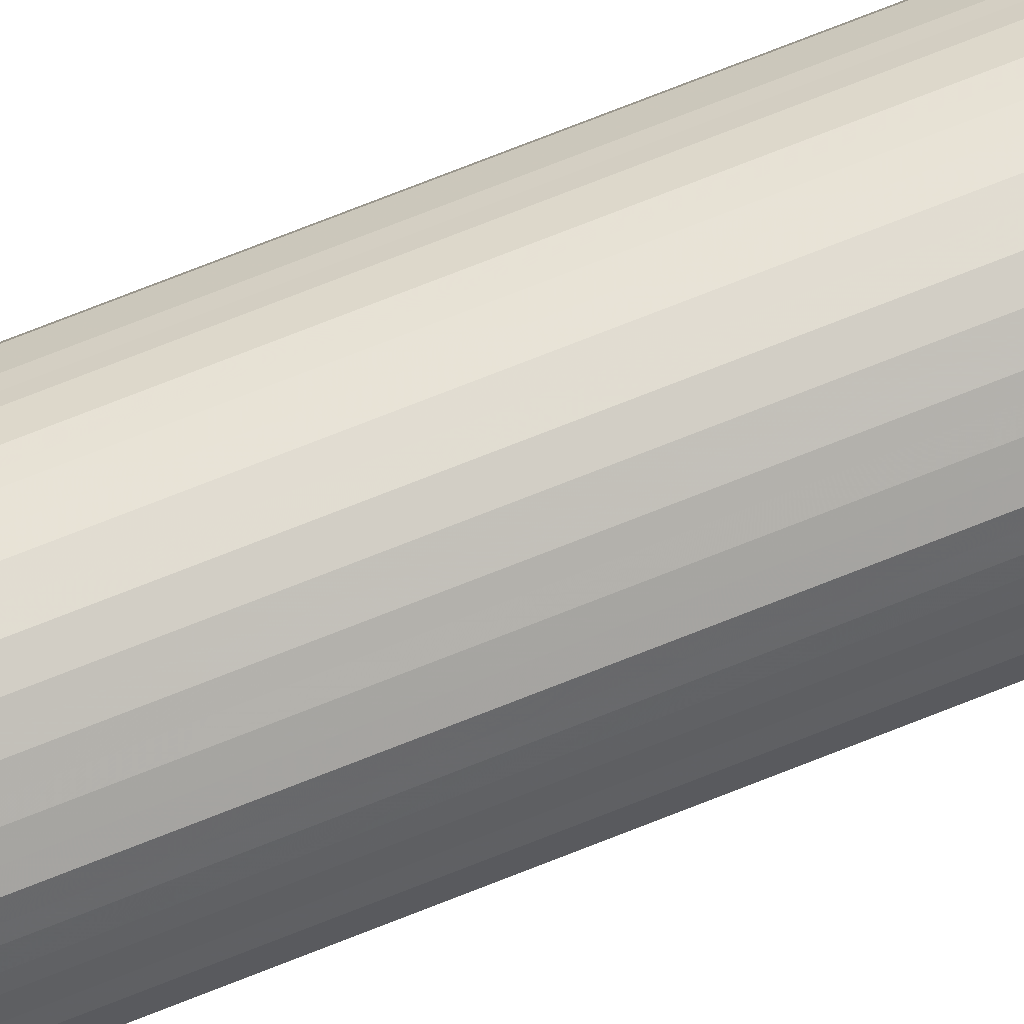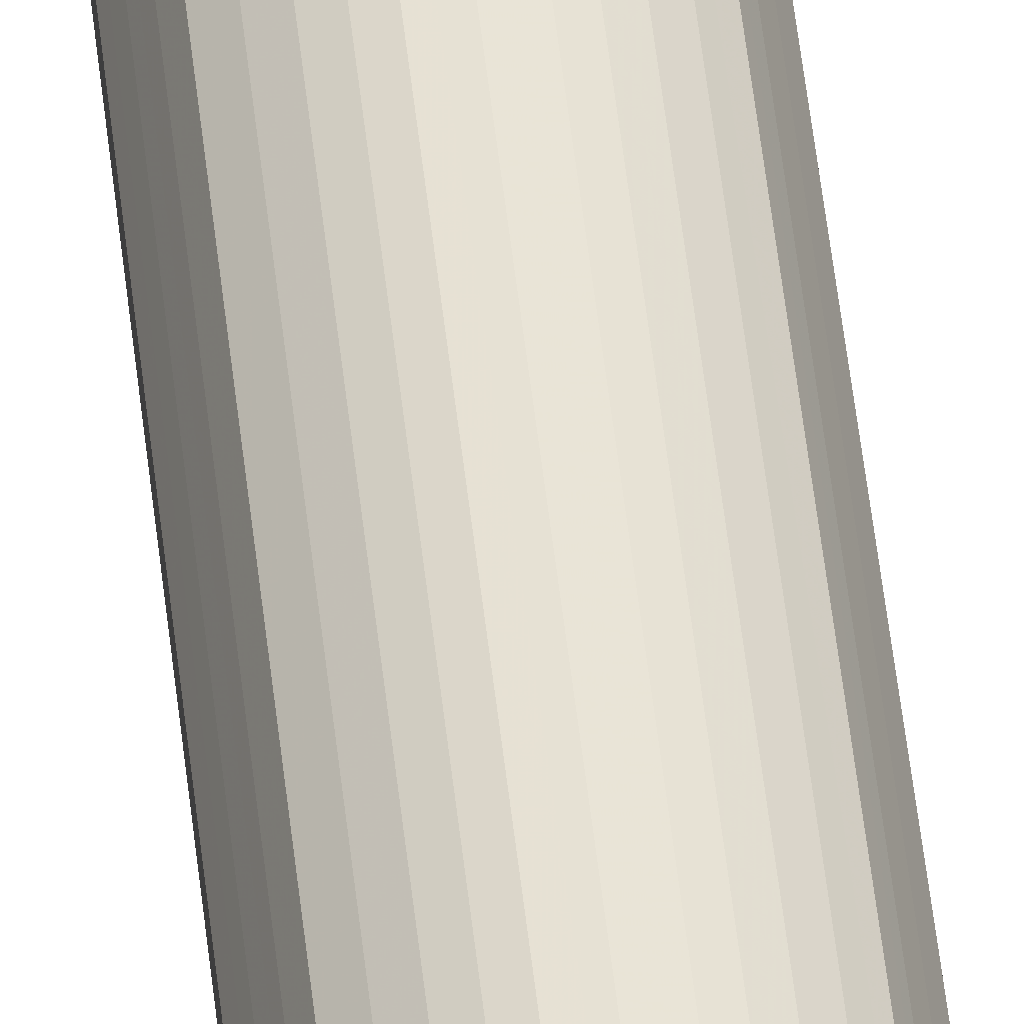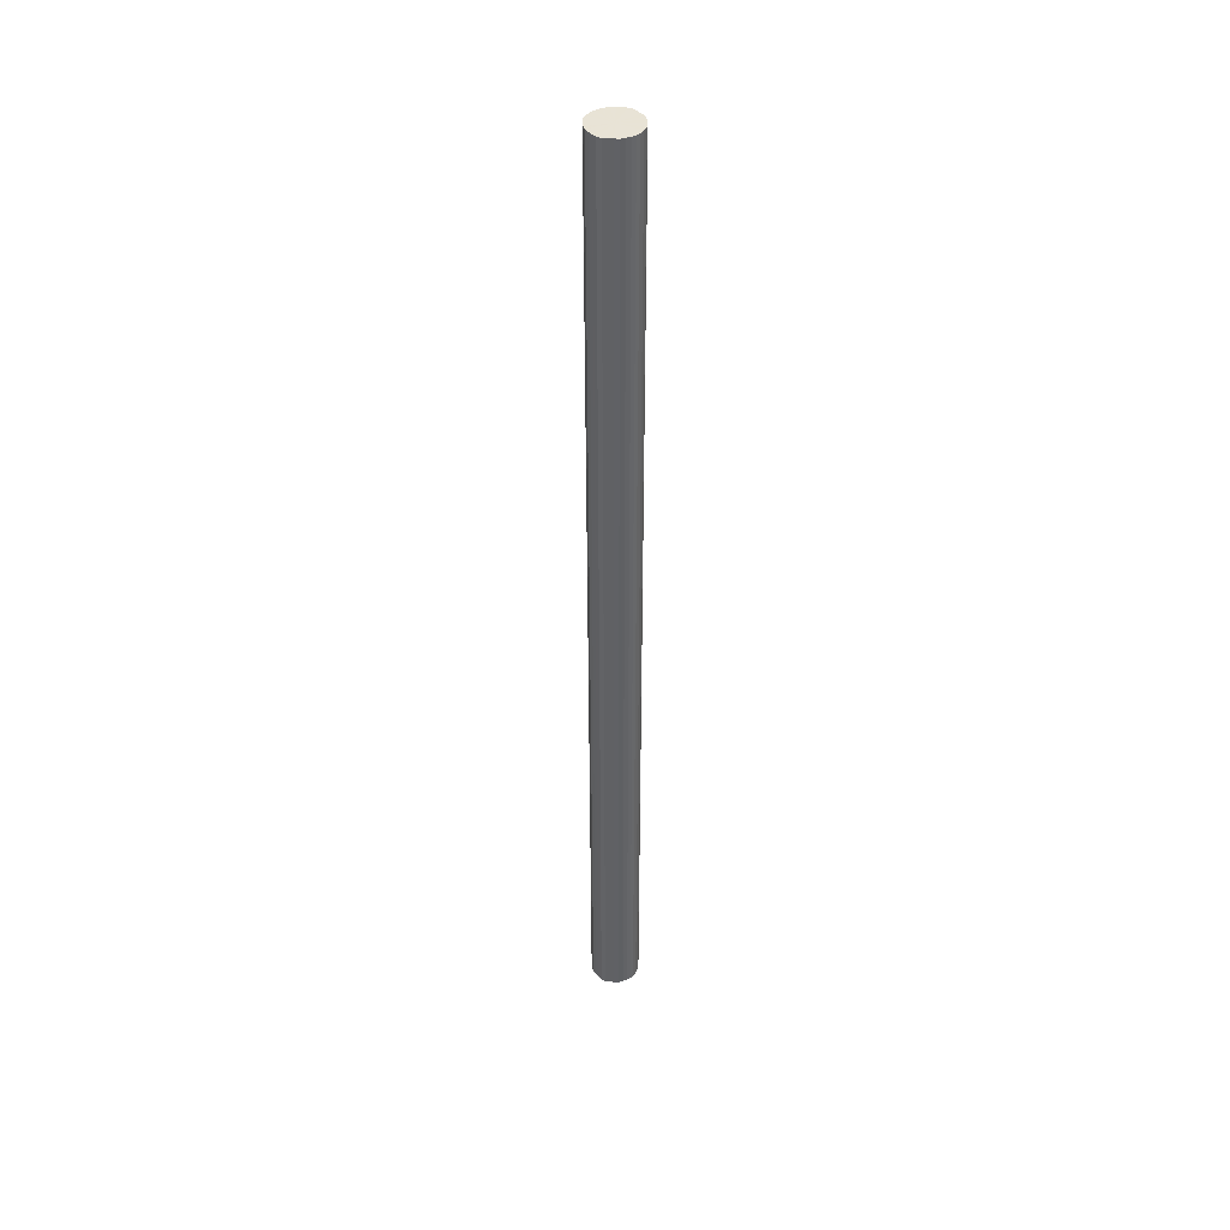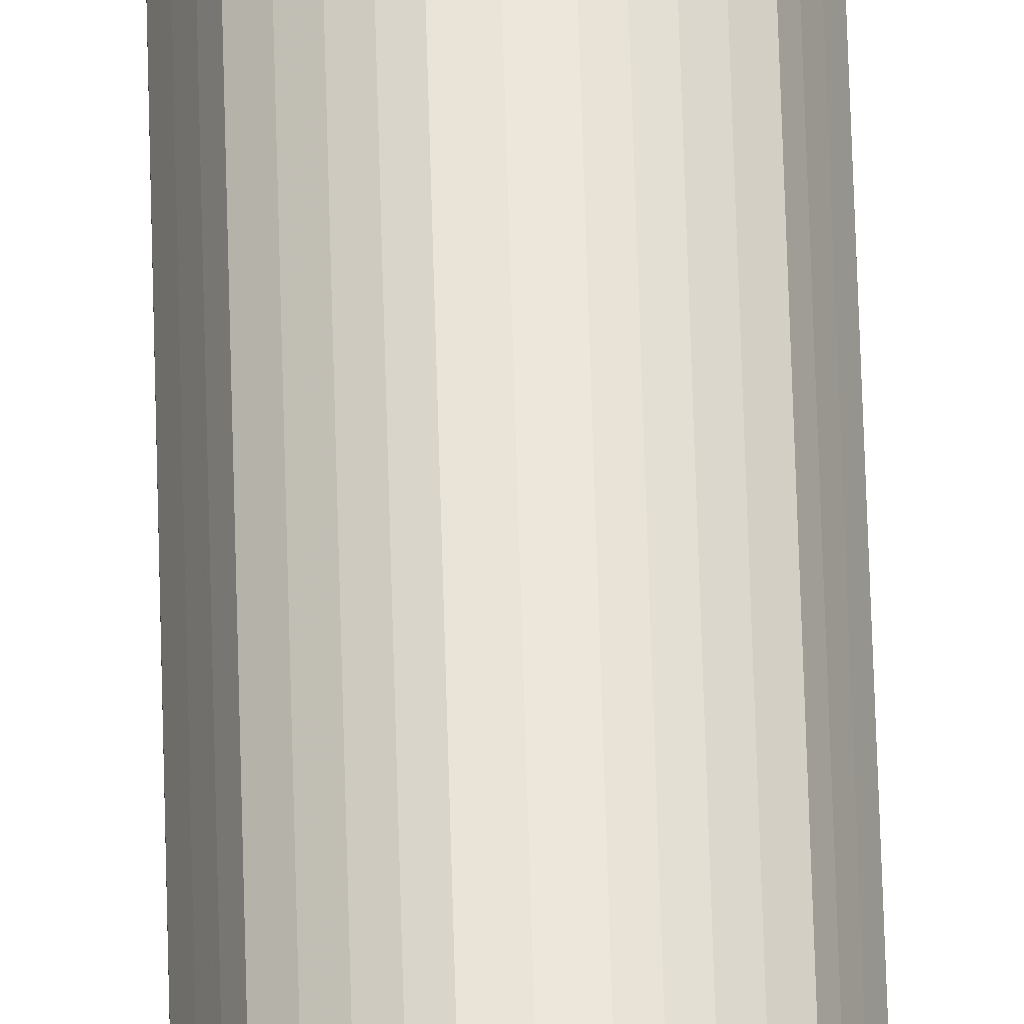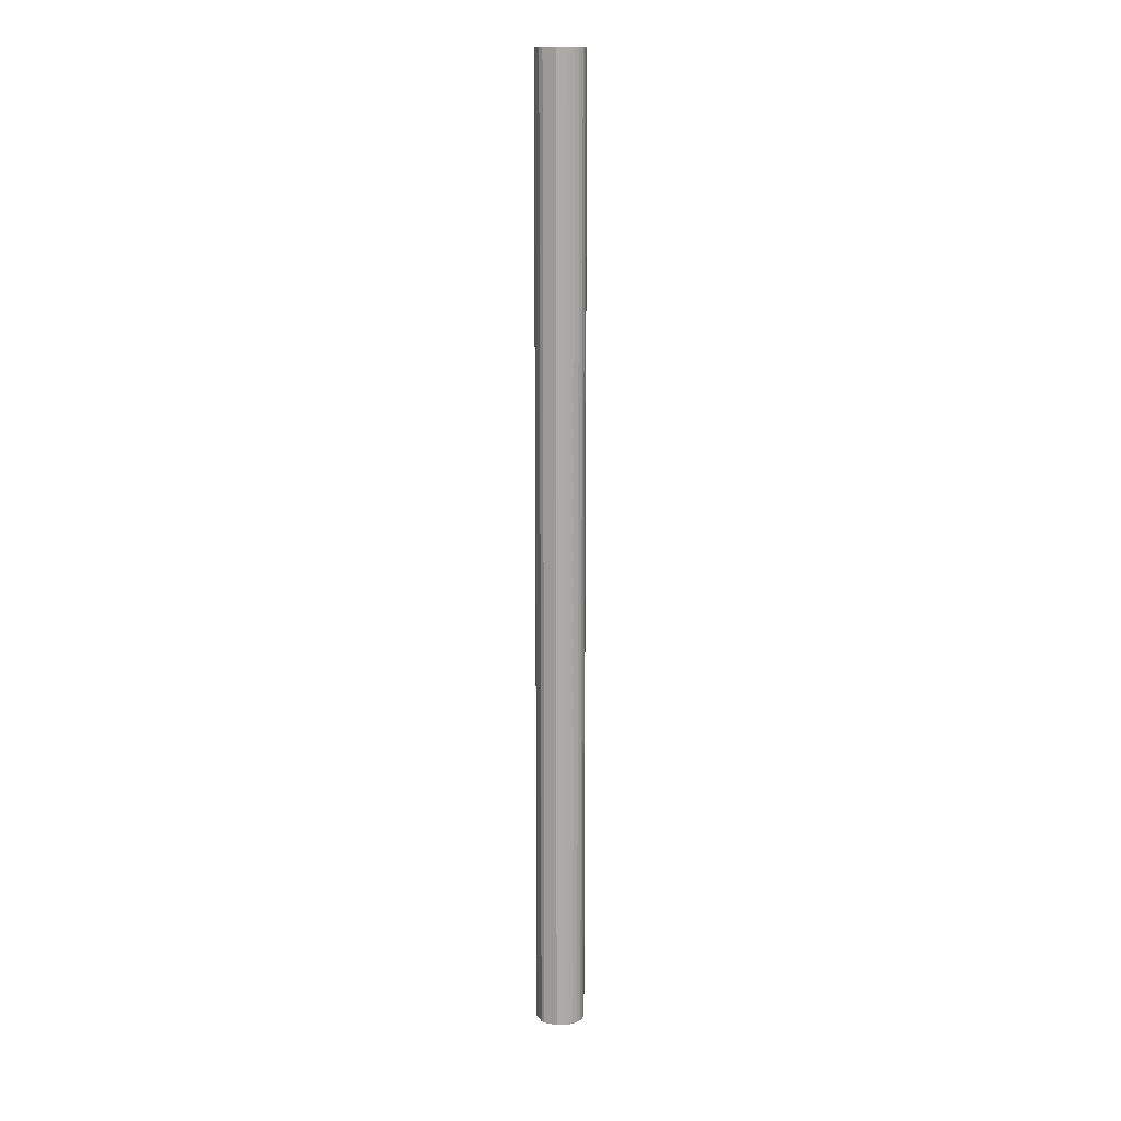
<metadata>
{"format":"obj","ext":"obj","renderer":"f3d","projection":"perspective","resolution":1024,"background":"white","views":[{"elev":65.4,"azim":-112.7,"up":"+Z"},{"elev":42.0,"azim":-5.3,"up":"+Z"},{"elev":41.4,"azim":118.5,"up":"+Y"},{"elev":55.1,"azim":-1.5,"up":"+Z"},{"elev":13.9,"azim":-44.2,"up":"+Y"}]}
</metadata>
<code>
o 23112
v 2167 1872 12.27
v 2167 1872 12.27
v 2167 1877 12.27
v 2167 1872 12.26
v 2167 1877 12.27
v 2167 1872 12.27
v 2167 1877 12.27
v 2167 1872 12.25
v 2167 1877 12.26
v 2167 1872 12.26
v 2167 1877 12.26
v 2167 1872 12.24
v 2167 1877 12.25
v 2167 1872 12.25
v 2167 1877 12.25
v 2167 1872 12.22
v 2167 1877 12.24
v 2167 1872 12.24
v 2167 1877 12.24
v 2167 1872 12.2
v 2167 1877 12.22
v 2167 1872 12.22
v 2167 1877 12.22
v 2167 1872 12.17
v 2167 1877 12.2
v 2167 1872 12.2
v 2167 1877 12.2
v 2167 1872 12.15
v 2167 1877 12.17
v 2167 1872 12.17
v 2167 1877 12.17
v 2167 1872 12.12
v 2167 1877 12.15
v 2167 1872 12.15
v 2167 1877 12.15
v 2167 1872 12.1
v 2167 1877 12.12
v 2167 1872 12.12
v 2167 1877 12.12
v 2167 1872 12.08
v 2167 1877 12.1
v 2167 1872 12.1
v 2167 1877 12.1
v 2167 1872 12.05
v 2167 1877 12.08
v 2167 1872 12.08
v 2167 1877 12.08
v 2167 1872 12.04
v 2167 1877 12.05
v 2167 1872 12.05
v 2167 1877 12.05
v 2167 1872 12.02
v 2167 1877 12.04
v 2167 1872 12.04
v 2167 1877 12.04
v 2167 1872 12.01
v 2167 1877 12.02
v 2167 1872 12.02
v 2167 1877 12.02
v 2167 1872 12
v 2167 1877 12.01
v 2167 1872 12.01
v 2167 1877 12.01
v 2167 1872 12
v 2167 1877 12
v 2167 1872 12
v 2167 1877 12
v 2167 1877 12
v 2167 1877 12.27
v 2167 1872 12.27
v 2167 1877 12.27
v 2167 1872 12.26
v 2167 1877 12.26
v 2167 1877 12.27
v 2167 1872 12.27
v 2167 1877 12.26
v 2167 1872 12.27
v 2167 1872 12.25
v 2167 1877 12.25
v 2167 1877 12.25
v 2167 1872 12.26
v 2167 1877 12.24
v 2167 1872 12.25
v 2167 1872 12.24
v 2167 1877 12.24
v 2167 1877 12.22
v 2167 1872 12.24
v 2167 1877 12.2
v 2167 1872 12.22
v 2167 1872 12.22
v 2167 1877 12.22
v 2167 1877 12.17
v 2167 1872 12.2
v 2167 1877 12.15
v 2167 1872 12.17
v 2167 1872 12.2
v 2167 1877 12.2
v 2167 1877 12.12
v 2167 1872 12.15
v 2167 1877 12.1
v 2167 1872 12.12
v 2167 1872 12.17
v 2167 1877 12.17
v 2167 1877 12.08
v 2167 1872 12.1
v 2167 1877 12.05
v 2167 1872 12.08
v 2167 1872 12.15
v 2167 1877 12.15
v 2167 1877 12.04
v 2167 1872 12.05
v 2167 1877 12.02
v 2167 1872 12.04
v 2167 1872 12.12
v 2167 1877 12.12
v 2167 1877 12.01
v 2167 1872 12.02
v 2167 1877 12
v 2167 1872 12.01
v 2167 1872 12.1
v 2167 1877 12.1
v 2167 1877 12
v 2167 1872 12
v 2167 1877 12
v 2167 1872 12
v 2167 1872 12.08
v 2167 1877 12.08
v 2167 1877 12.01
v 2167 1872 12
v 2167 1877 12.02
v 2167 1872 12.01
v 2167 1872 12.05
v 2167 1877 12.05
v 2167 1877 12.04
v 2167 1872 12.02
v 2167 1872 12.04
v 2167 1872 12.14
v 2167 1872 12.27
v 2167 1872 12.27
v 2167 1872 12.26
v 2167 1872 12.27
v 2167 1872 12.25
v 2167 1872 12.26
v 2167 1872 12.24
v 2167 1872 12.25
v 2167 1872 12.22
v 2167 1872 12.24
v 2167 1872 12.2
v 2167 1872 12.22
v 2167 1872 12.17
v 2167 1872 12.2
v 2167 1872 12.15
v 2167 1872 12.17
v 2167 1872 12.12
v 2167 1872 12.15
v 2167 1872 12.1
v 2167 1872 12.12
v 2167 1872 12.08
v 2167 1872 12.1
v 2167 1872 12.05
v 2167 1872 12.08
v 2167 1872 12.04
v 2167 1872 12.05
v 2167 1872 12.02
v 2167 1872 12.04
v 2167 1872 12.01
v 2167 1872 12.02
v 2167 1872 12
v 2167 1872 12.01
v 2167 1872 12
v 2167 1872 12
v 2167 1877 12.14
v 2167 1877 12.27
v 2167 1877 12.27
v 2167 1877 12.27
v 2167 1877 12.26
v 2167 1877 12.26
v 2167 1877 12.25
v 2167 1877 12.25
v 2167 1877 12.24
v 2167 1877 12.24
v 2167 1877 12.22
v 2167 1877 12.22
v 2167 1877 12.2
v 2167 1877 12.2
v 2167 1877 12.17
v 2167 1877 12.17
v 2167 1877 12.15
v 2167 1877 12.15
v 2167 1877 12.12
v 2167 1877 12.12
v 2167 1877 12.1
v 2167 1877 12.1
v 2167 1877 12.08
v 2167 1877 12.08
v 2167 1877 12.05
v 2167 1877 12.05
v 2167 1877 12.04
v 2167 1877 12.04
v 2167 1877 12.02
v 2167 1877 12.02
v 2167 1877 12.01
v 2167 1877 12.01
v 2167 1877 12
v 2167 1877 12
v 2167 1877 12
f 1 2 3
f 2 4 5
f 6 1 7
f 4 8 9
f 10 6 11
f 8 12 13
f 14 10 15
f 12 16 17
f 18 14 19
f 16 20 21
f 22 18 23
f 20 24 25
f 26 22 27
f 24 28 29
f 30 26 31
f 28 32 33
f 34 30 35
f 32 36 37
f 38 34 39
f 36 40 41
f 42 38 43
f 40 44 45
f 46 42 47
f 44 48 49
f 50 46 51
f 48 52 53
f 54 50 55
f 52 56 57
f 58 54 59
f 56 60 61
f 62 58 63
f 60 64 65
f 66 62 67
f 64 66 68
f 69 70 71
f 71 72 73
f 74 75 69
f 76 77 74
f 73 78 79
f 80 81 76
f 82 83 80
f 79 84 85
f 86 87 82
f 88 89 86
f 85 90 91
f 92 93 88
f 94 95 92
f 91 96 97
f 98 99 94
f 100 101 98
f 97 102 103
f 104 105 100
f 106 107 104
f 103 108 109
f 110 111 106
f 112 113 110
f 109 114 115
f 116 117 112
f 118 119 116
f 115 120 121
f 122 123 118
f 124 125 122
f 121 126 127
f 128 129 124
f 130 131 128
f 127 132 133
f 134 135 130
f 133 136 134
f 137 138 139
f 137 140 138
f 137 139 141
f 137 142 140
f 137 141 143
f 137 144 142
f 137 143 145
f 137 146 144
f 137 145 147
f 137 148 146
f 137 147 149
f 137 150 148
f 137 149 151
f 137 152 150
f 137 151 153
f 137 154 152
f 137 153 155
f 137 156 154
f 137 155 157
f 137 158 156
f 137 157 159
f 137 160 158
f 137 159 161
f 137 162 160
f 137 161 163
f 137 164 162
f 137 163 165
f 137 166 164
f 137 165 167
f 137 168 166
f 137 167 169
f 137 170 168
f 137 169 171
f 137 171 170
f 172 173 174
f 172 175 173
f 172 174 176
f 172 177 175
f 172 176 178
f 172 179 177
f 172 178 180
f 172 181 179
f 172 180 182
f 172 183 181
f 172 182 184
f 172 185 183
f 172 184 186
f 172 187 185
f 172 186 188
f 172 189 187
f 172 188 190
f 172 191 189
f 172 190 192
f 172 193 191
f 172 192 194
f 172 195 193
f 172 194 196
f 172 197 195
f 172 196 198
f 172 199 197
f 172 198 200
f 172 201 199
f 172 200 202
f 172 203 201
f 172 202 204
f 172 205 203
f 172 204 206
f 172 206 205

</code>
